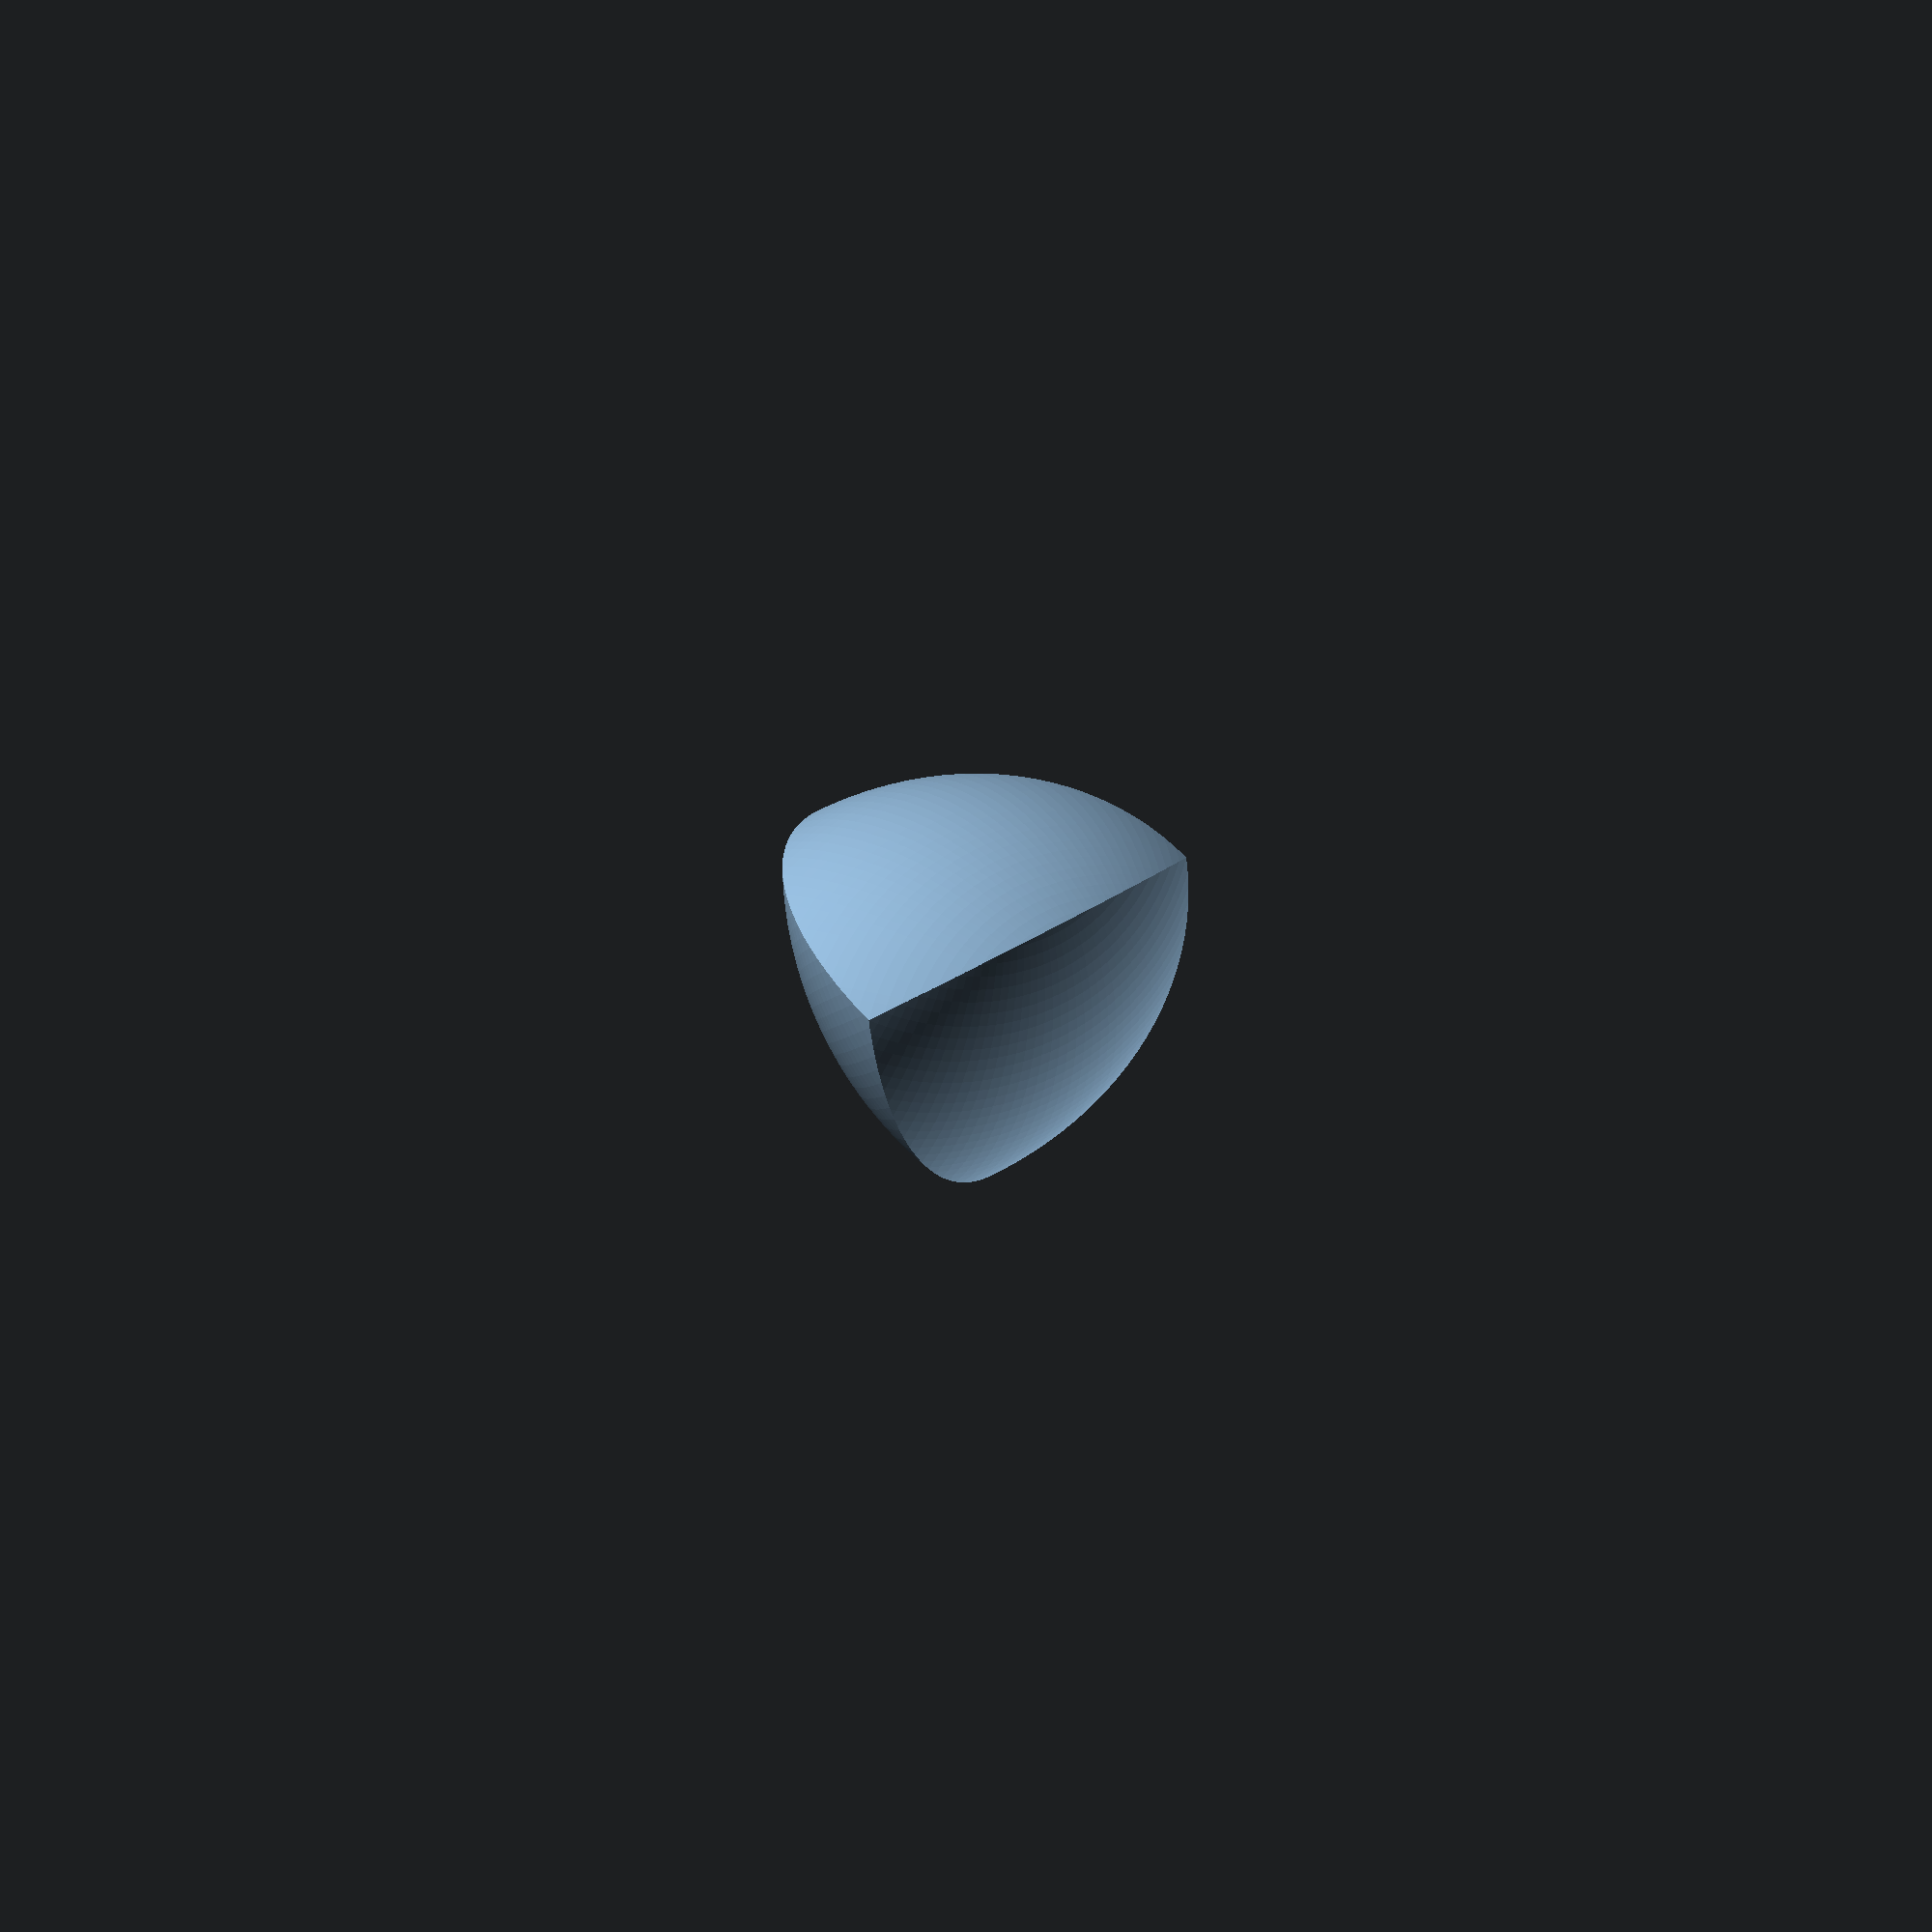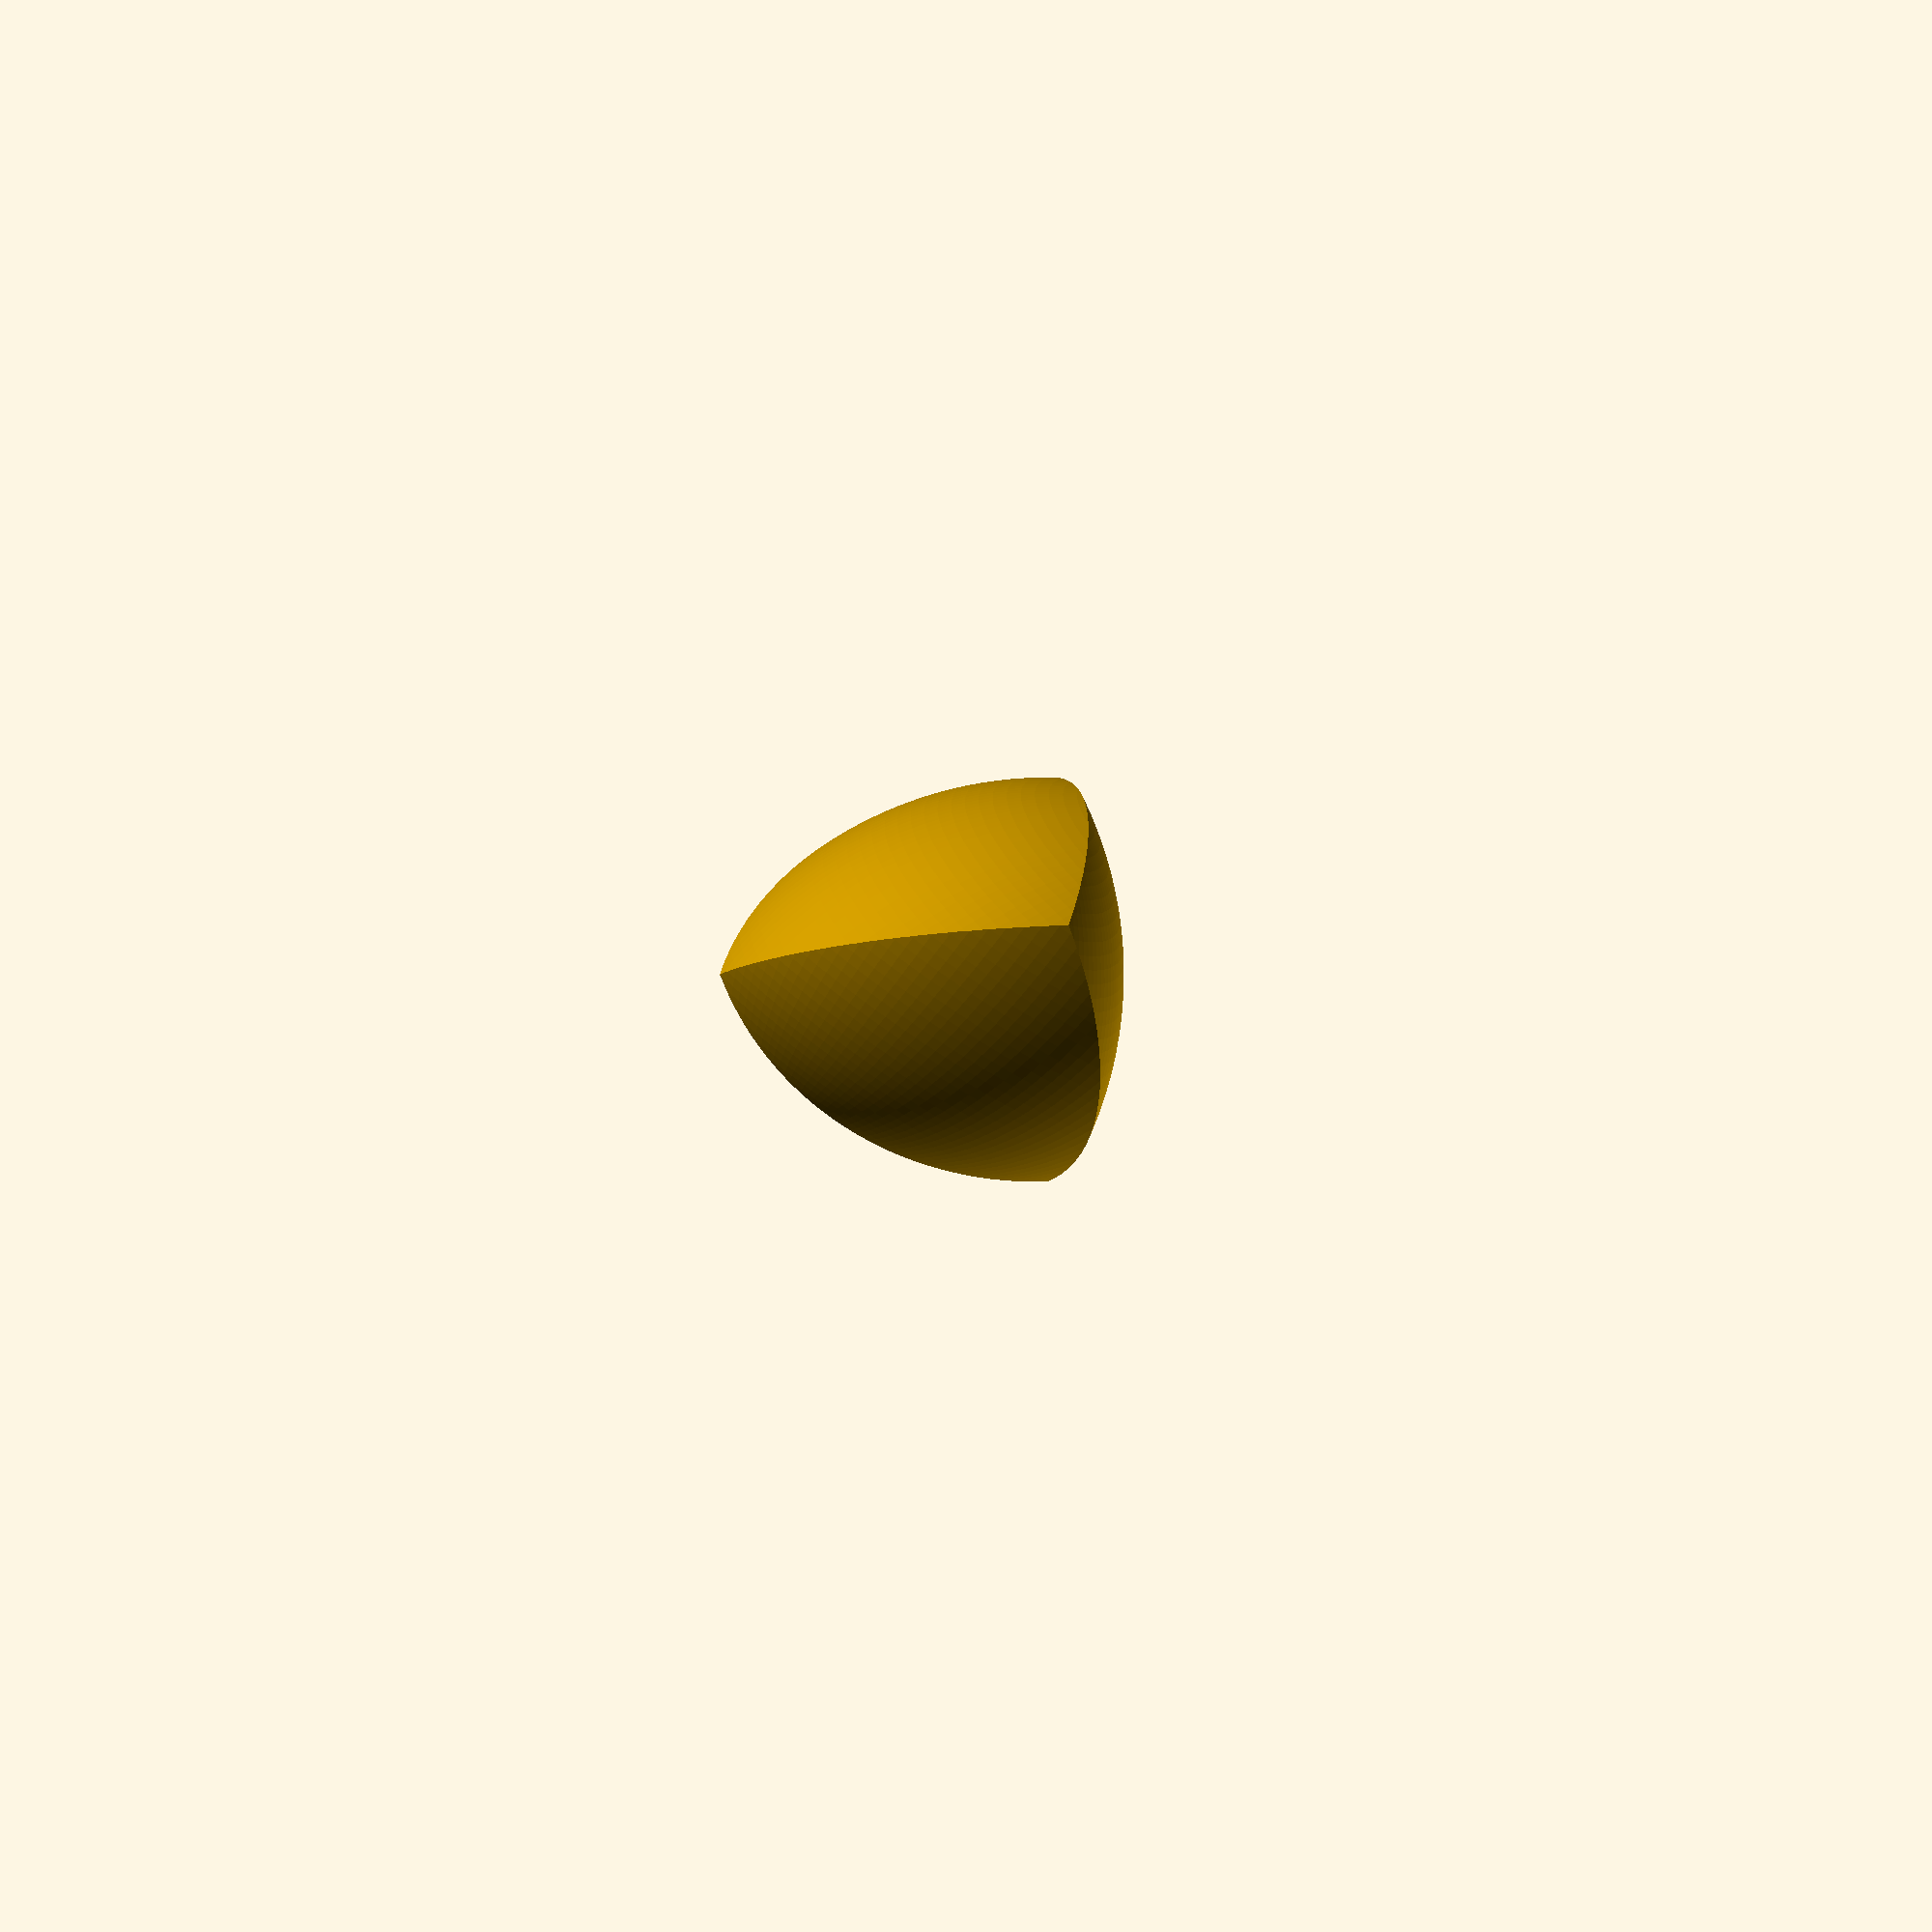
<openscad>
/*
 * I had the idea while watching Angus video:
 *   https://youtu.be/2eUWT9cI23o
 *
 * Author: Gael Lafond
 * Date: 05/05/2017
 */

precision = 180;

module solidOfConstantWidth(width = 10) {
	// x^2 + x^2 = (width/2)^2
	x = sqrt((width/2)*(width/2) / 2);

	//color([1, 0.7, 0.7, 0.5]) {
	//	sphere(width/2, center = true, $fn = precision);
	//}

	intersection() {
		translate([-x, -x, -x]) {
			sphere(width, center = true, $fn = precision);
		}

		translate([x, x, -x]) {
			sphere(width, center = true, $fn = precision);
		}

		translate([-x, x, x]) {
			sphere(width, center = true, $fn = precision);
		}

		translate([x, -x, x]) {
			sphere(width, center = true, $fn = precision);
		}
	}
}

solidOfConstantWidth(30, $fn = precision);

</openscad>
<views>
elev=12.1 azim=74.5 roll=154.5 proj=o view=wireframe
elev=253.4 azim=322.1 roll=35.2 proj=o view=wireframe
</views>
